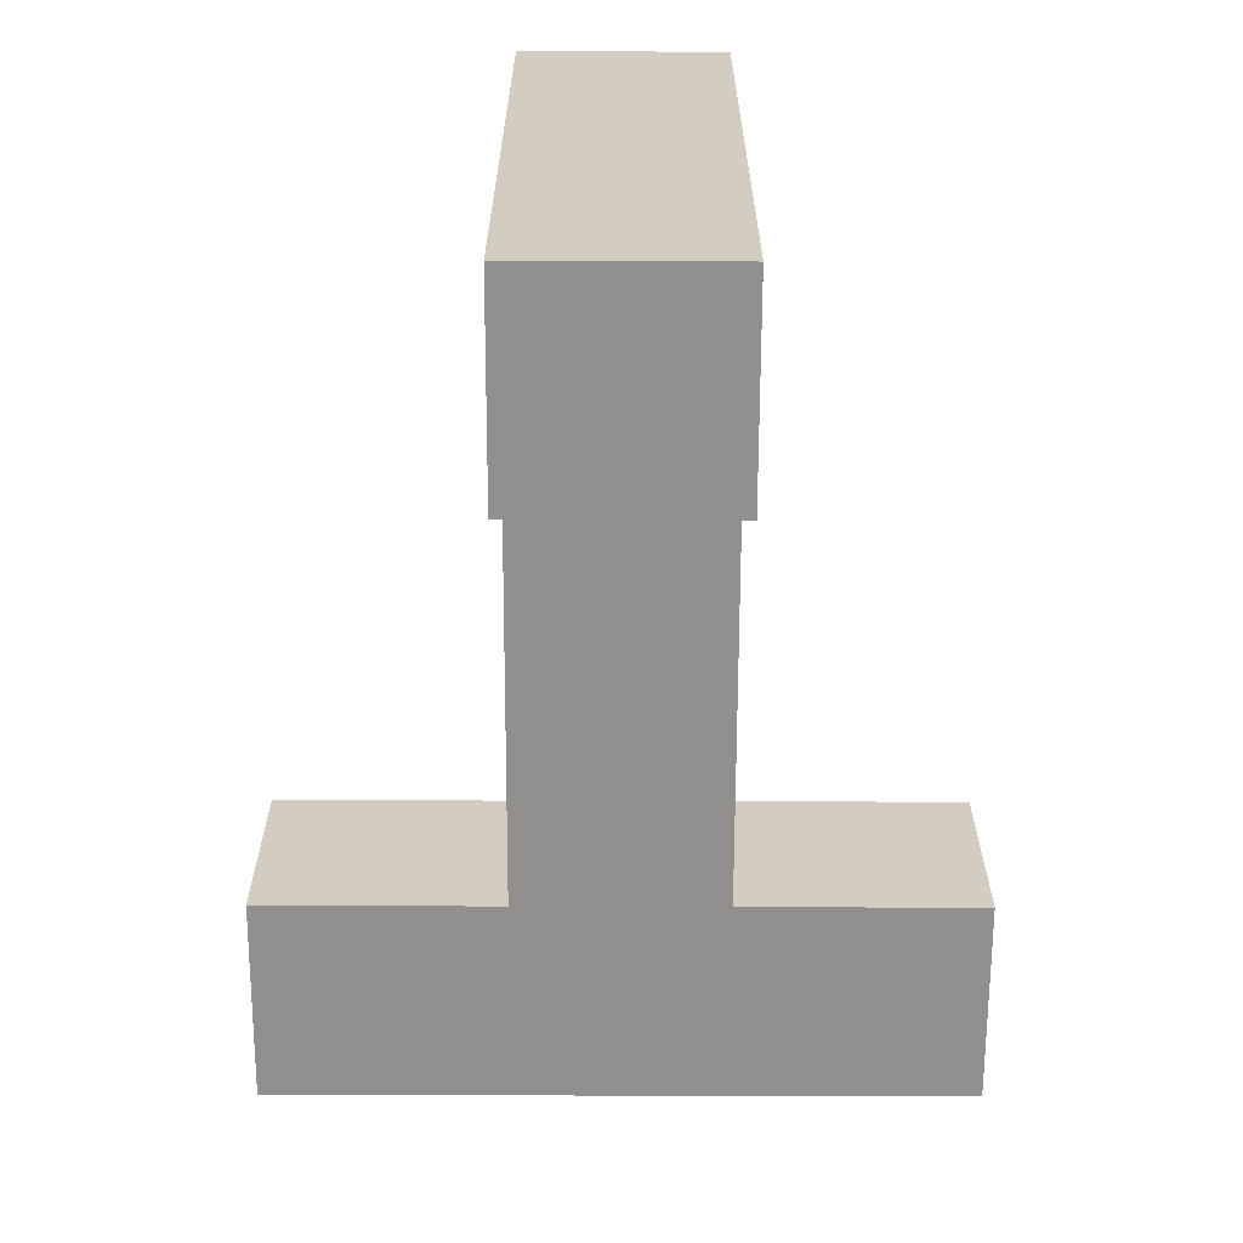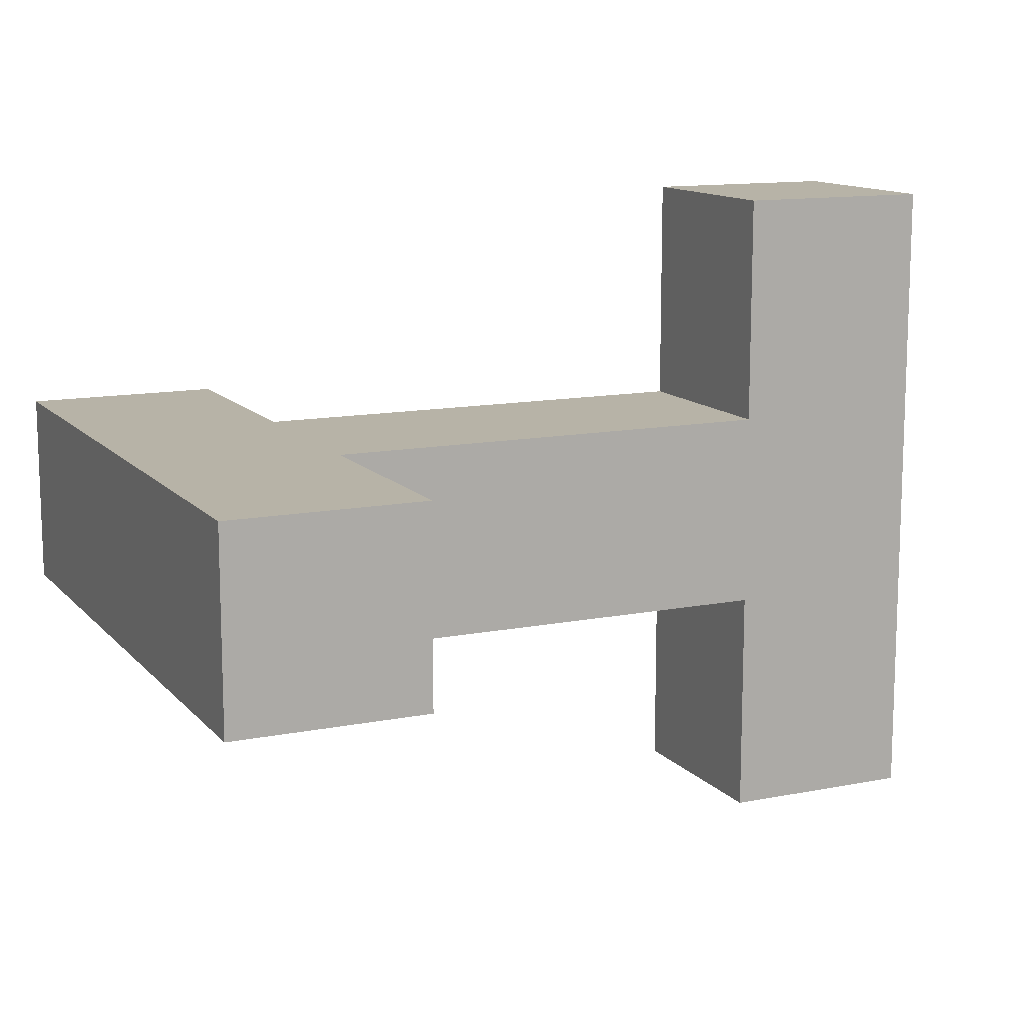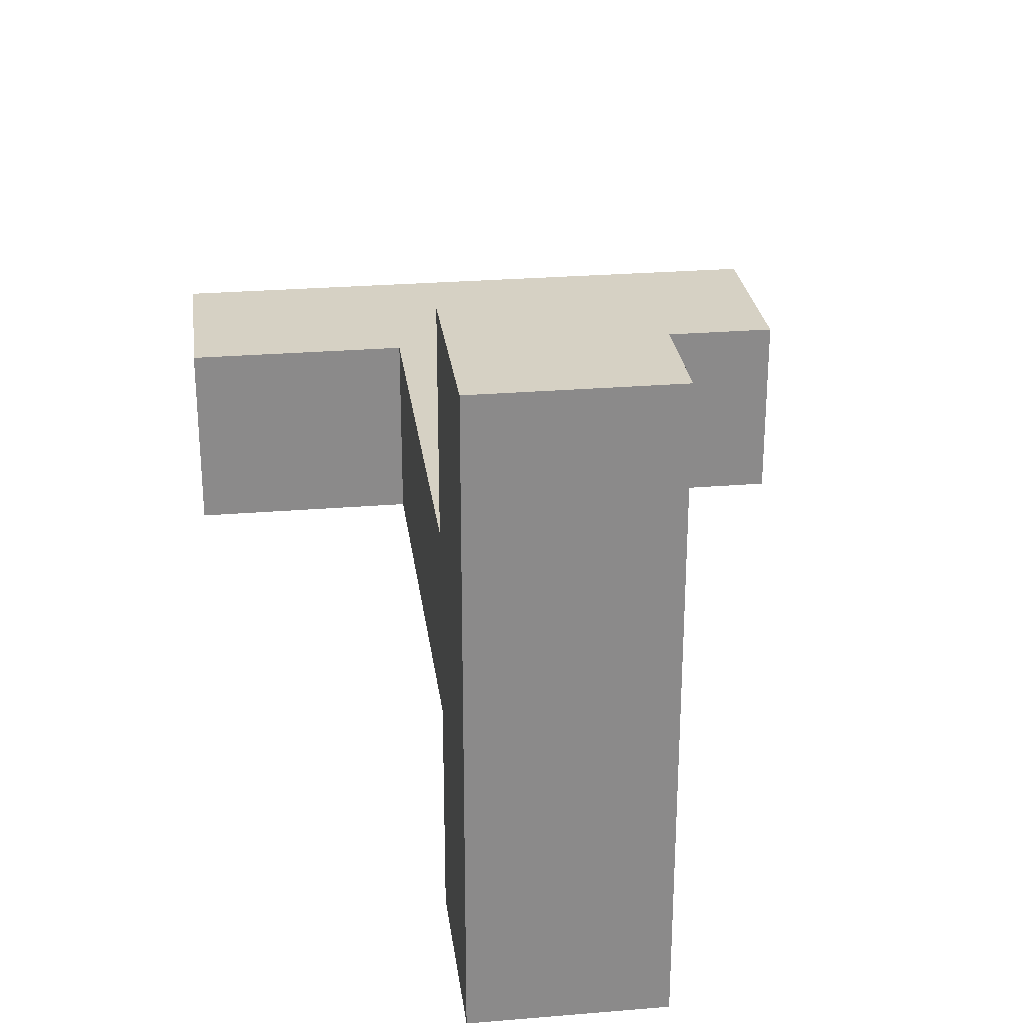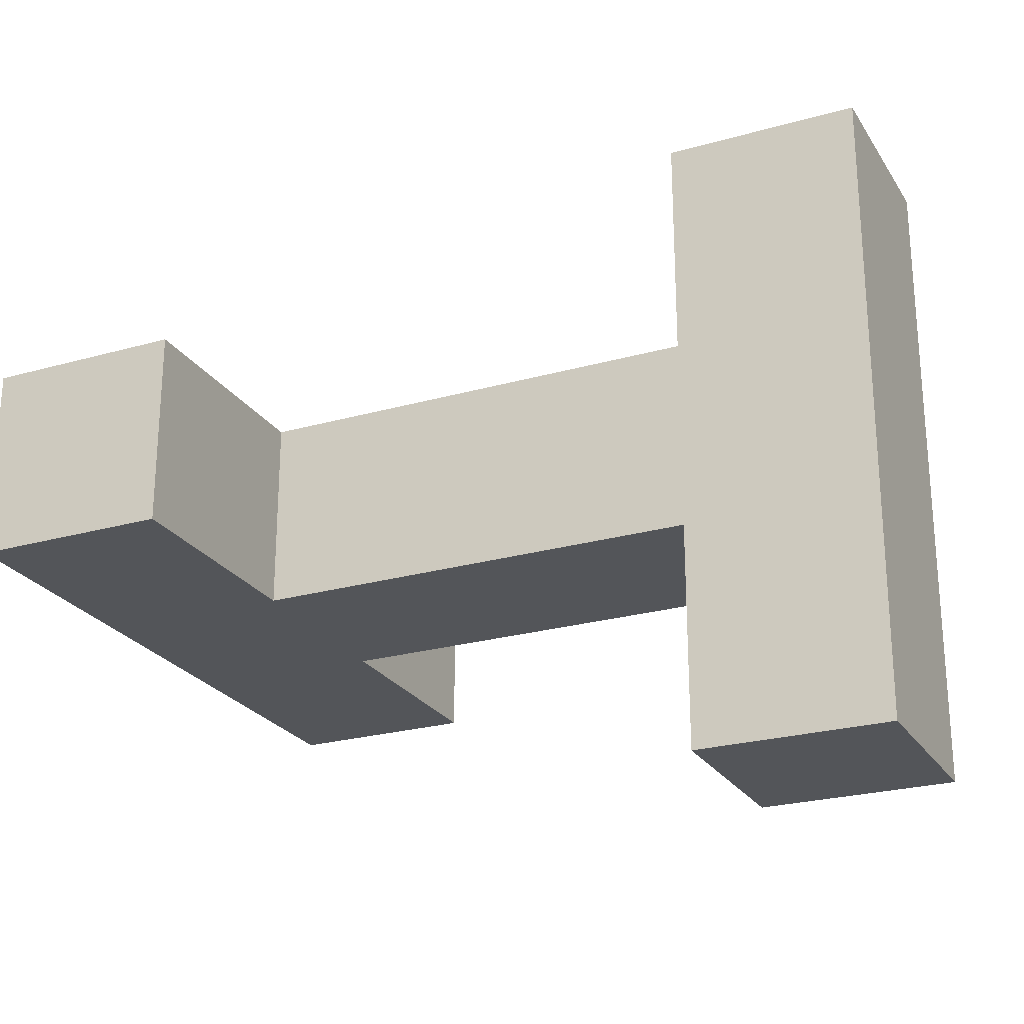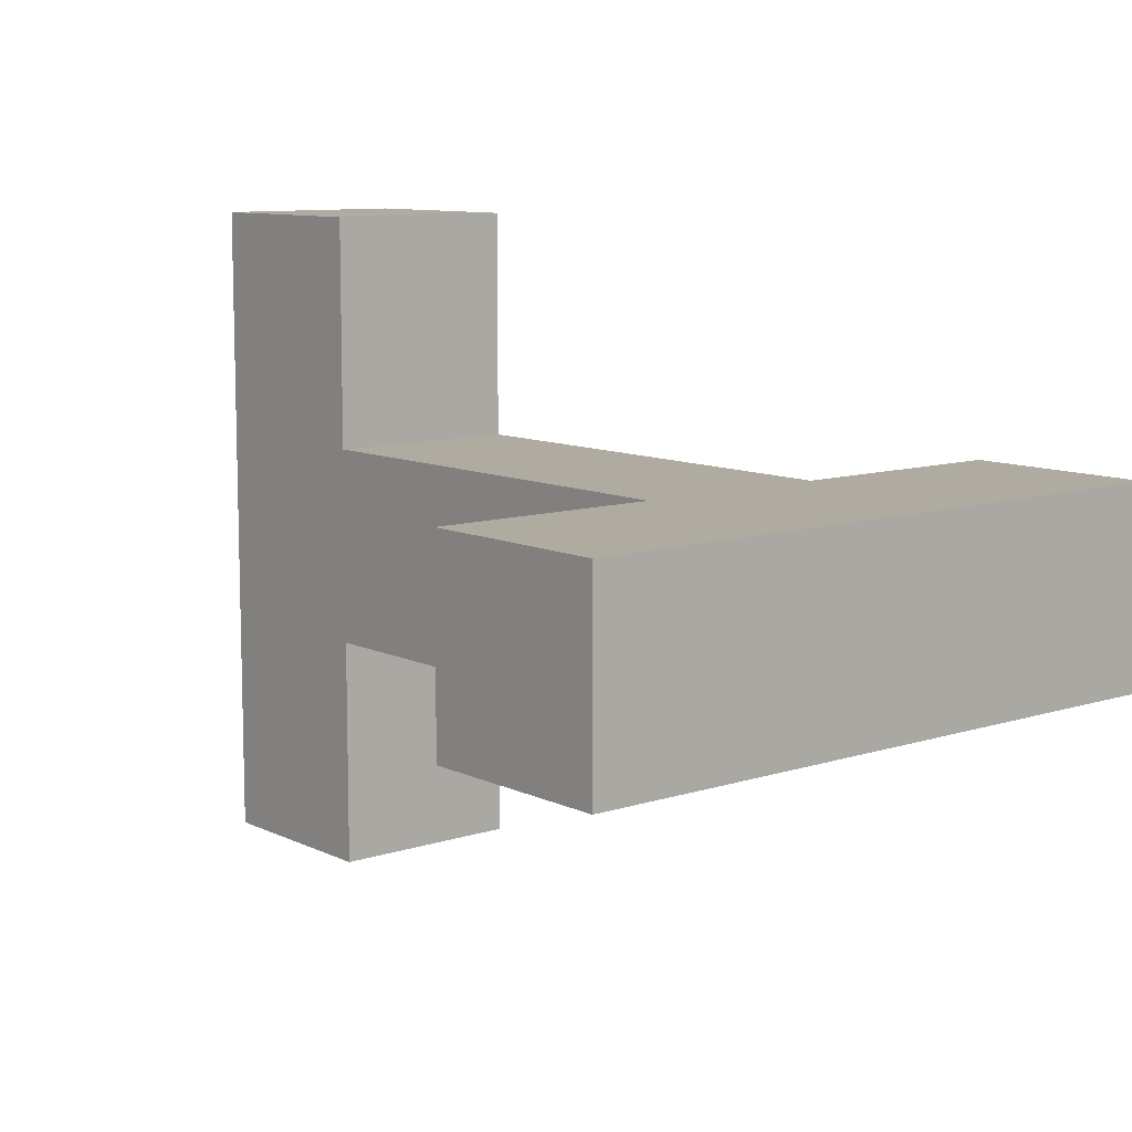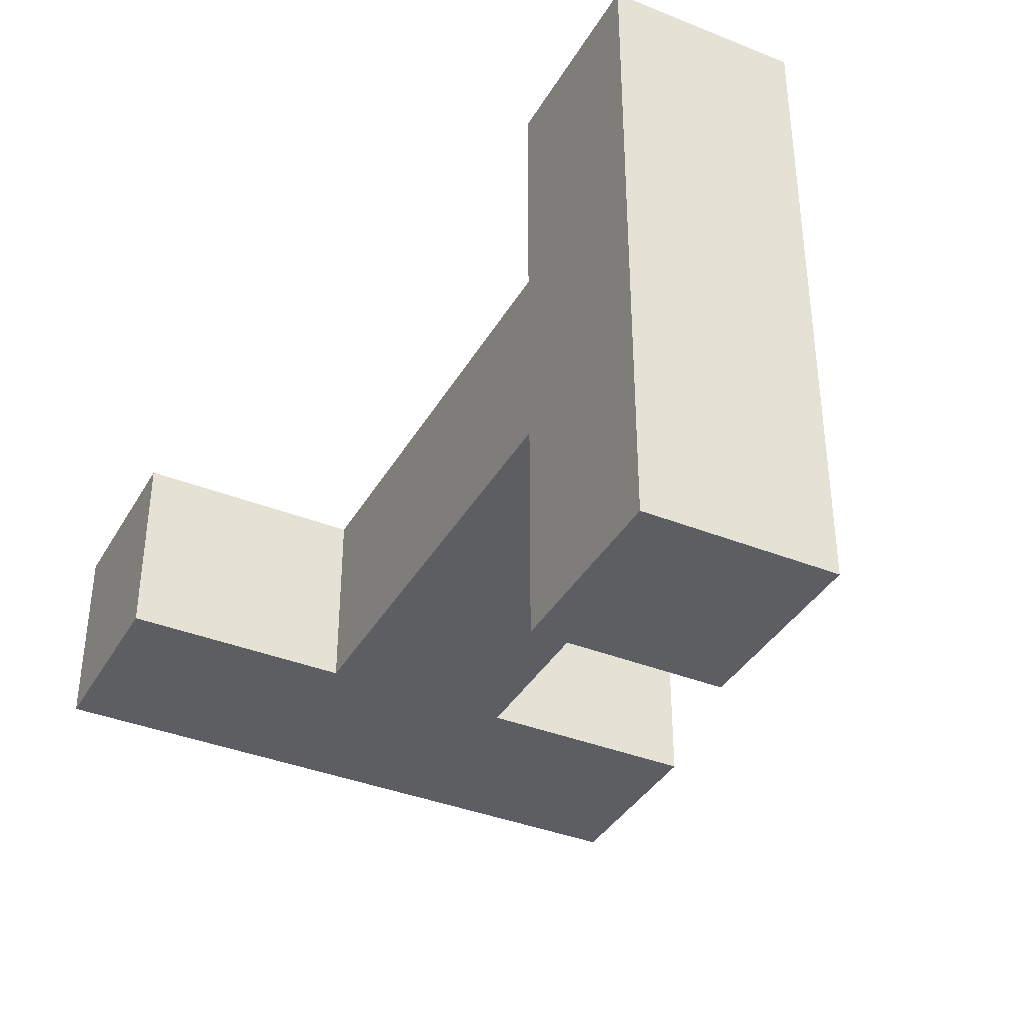
<metadata>
{"format":"obj","ext":"obj","renderer":"f3d","projection":"perspective","resolution":1024,"background":"white","views":[{"elev":-65.7,"azim":89.8,"up":"+Y"},{"elev":12.6,"azim":-24.8,"up":"+Y"},{"elev":26.8,"azim":-97.3,"up":"+Z"},{"elev":-24.5,"azim":-155.0,"up":"+Z"},{"elev":9.8,"azim":50.3,"up":"+Z"},{"elev":-37.8,"azim":-117.0,"up":"+Z"}]}
</metadata>
<code>
o 立方体
v 1.7 -1 0.3
v 1.7 1 0.3
v 1.7 -1 -0.3
v 1.7 1 -0.3
v 2.3 -1 0.3
v 2.3 1 0.3
v 2.3 -1 -0.3
v 2.3 1 -0.3
v 2.3 0.3 -0.3
v 2.3 -0.3 -0.3
v 2.3 0.3 0.3
v 2.3 -0.3 0.3
v 0.3 0.3 -0.3
v 0.3 -0.3 -0.3
v 0.3 0.3 0.3
v 0.3 -0.3 0.3
v -0.3 -0.3 1
v -0.3 0.3 1
v -0.3 -0.3 -1
v -0.3 0.3 -1
v 0.3 -0.3 1
v 0.3 0.3 1
v 0.3 -0.3 -1
v 0.3 0.3 -1
f 1 2 4 3
f 3 4 8 7
f 7 8 6 5
f 5 6 2 1
f 3 7 5 1
f 8 4 2 6
f 9 13 15 11
f 12 11 15 16
f 16 15 13 14
f 14 10 12 16
f 10 9 11 12
f 14 13 9 10
f 17 18 20 19
f 19 20 24 23
f 23 24 22 21
f 21 22 18 17
f 19 23 21 17
f 24 20 18 22

</code>
